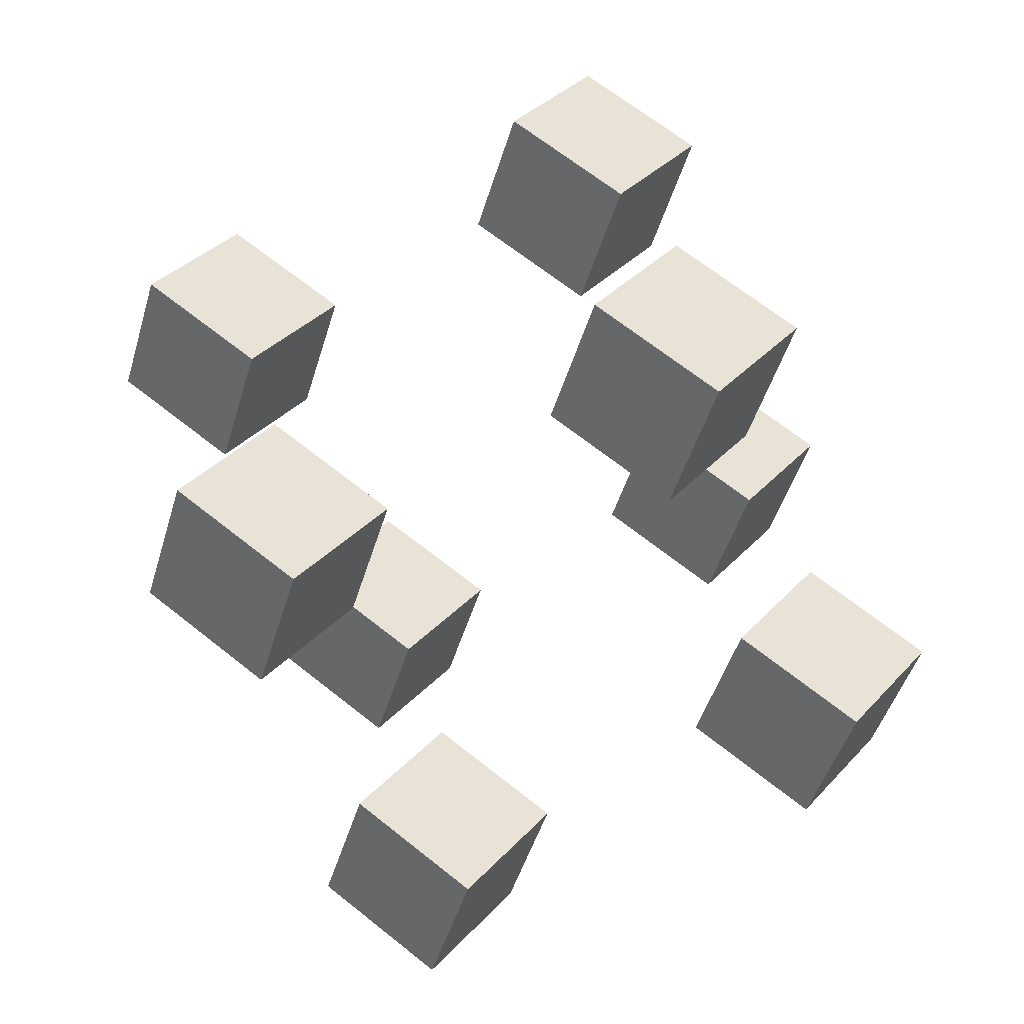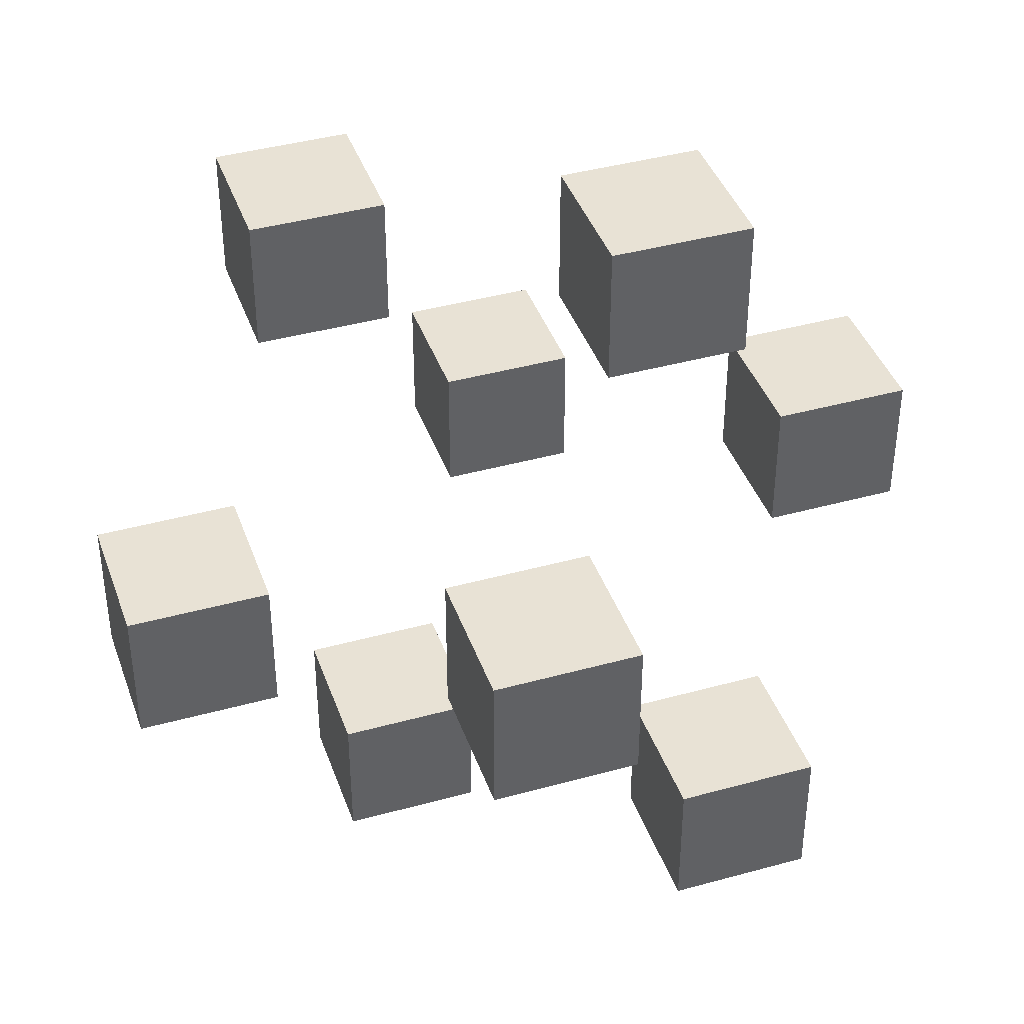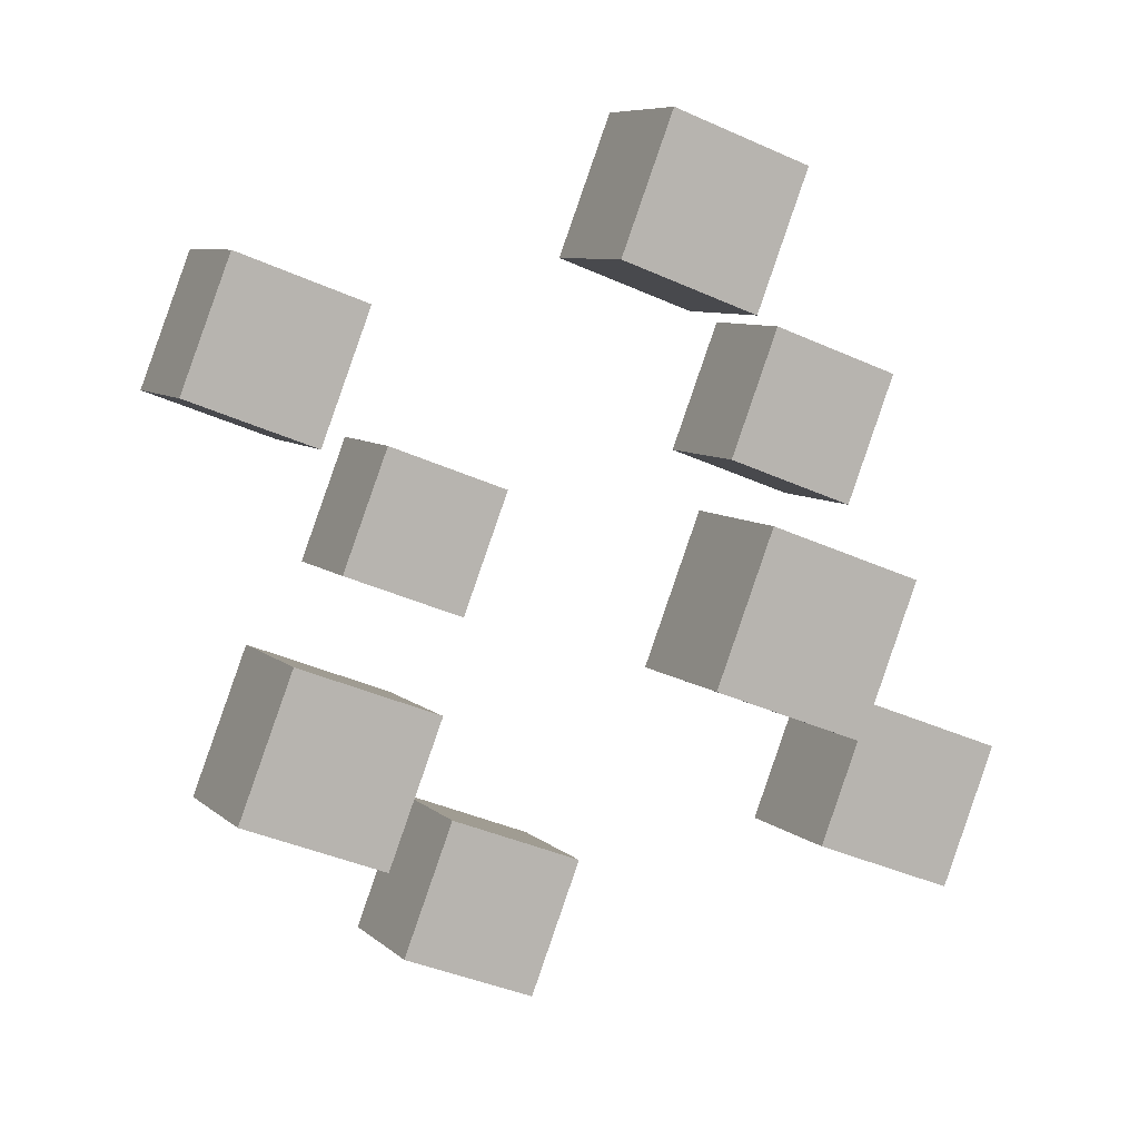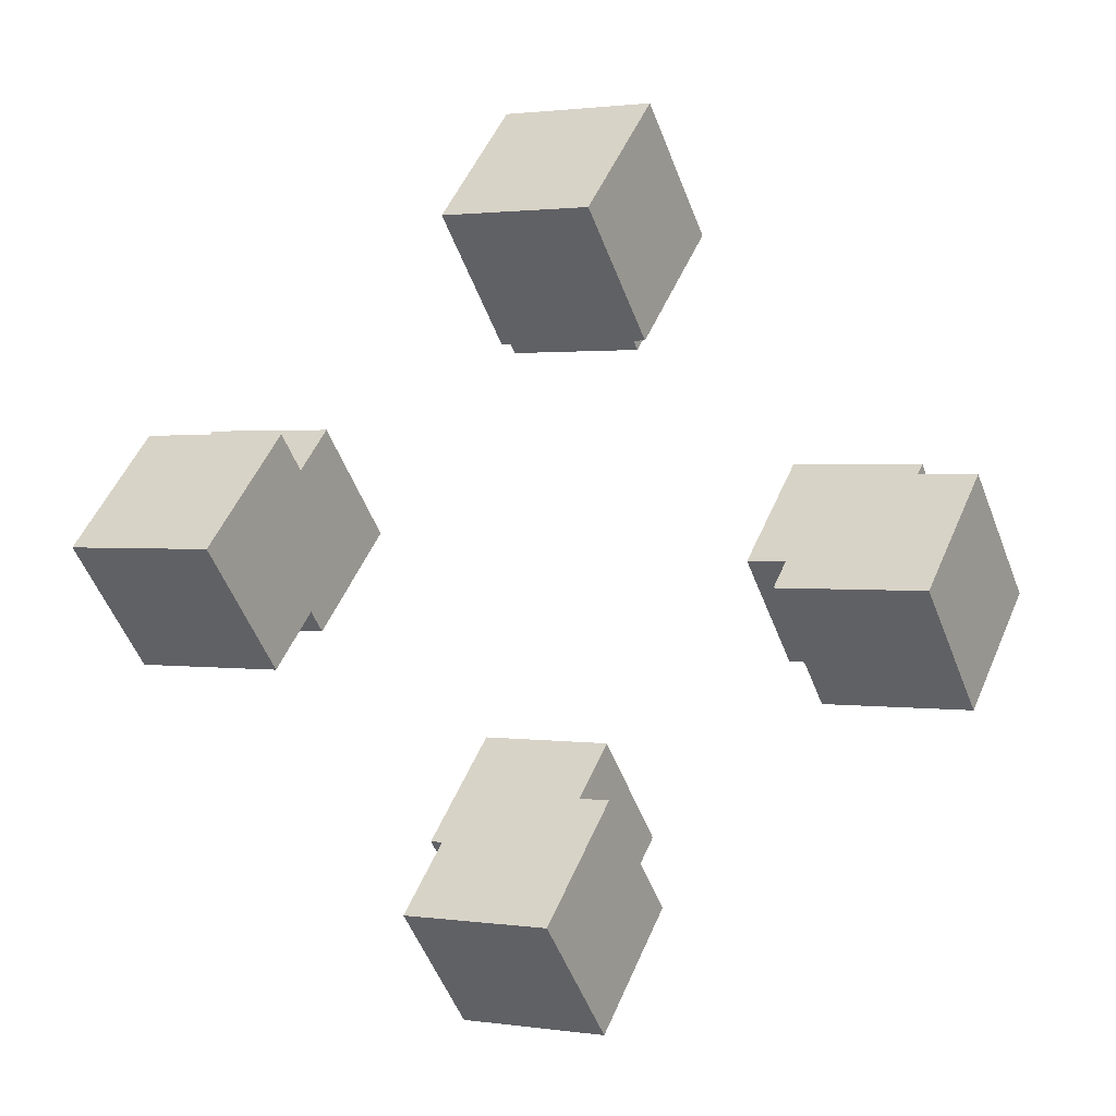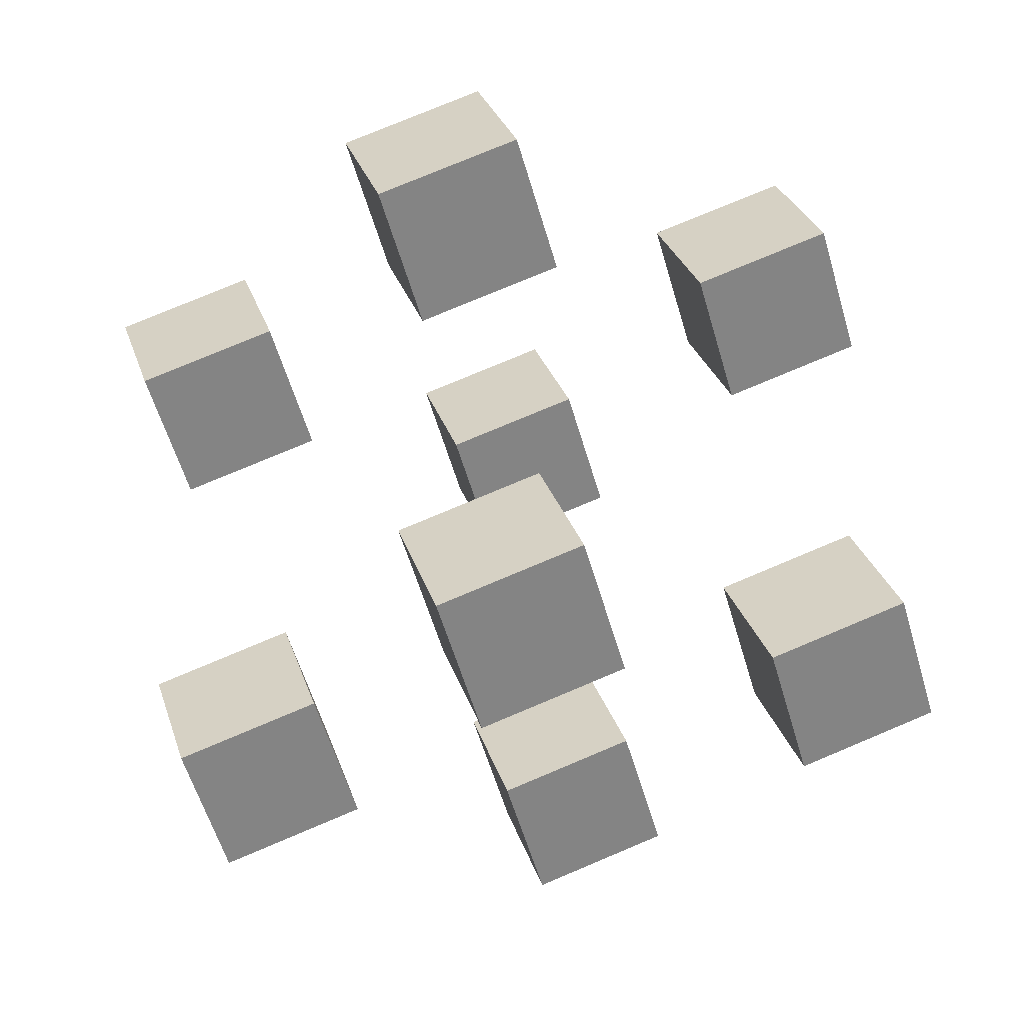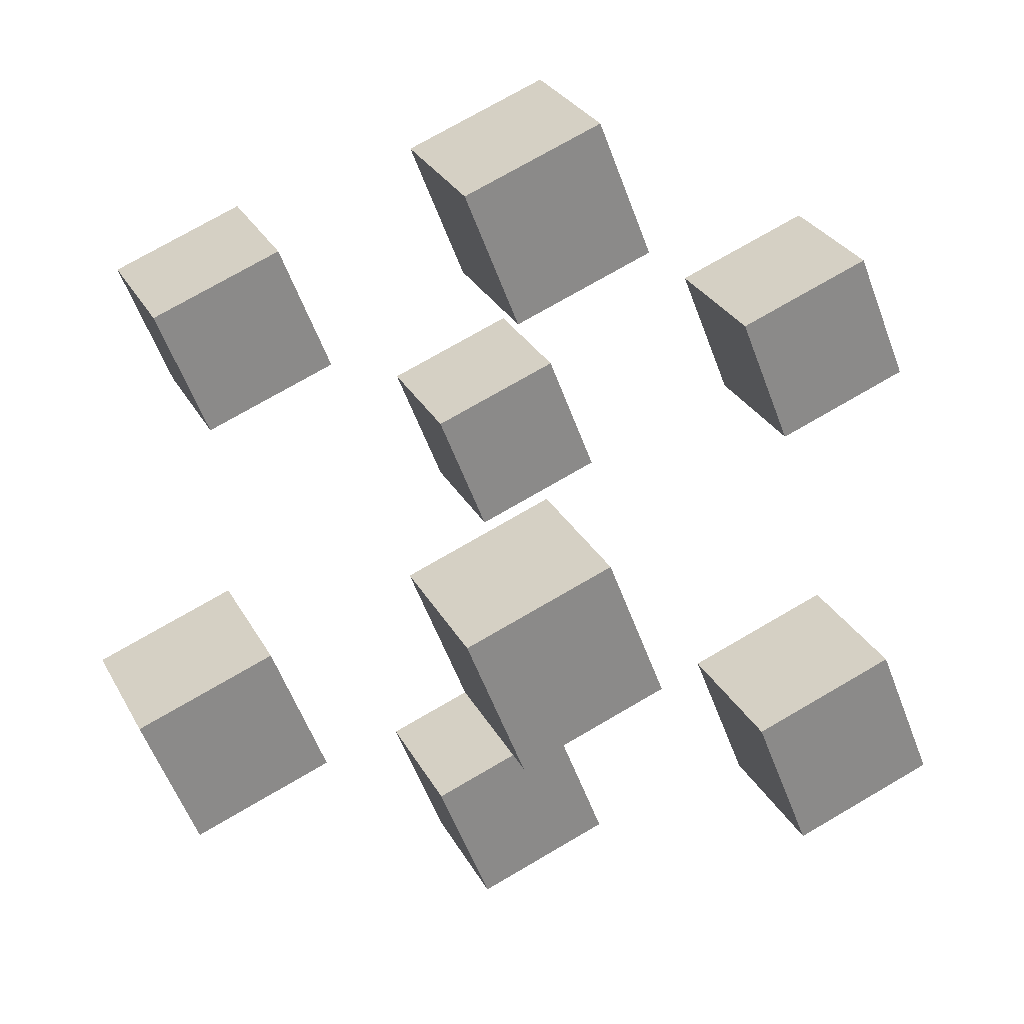
<metadata>
{"format":"obj","ext":"obj","renderer":"f3d","projection":"perspective","resolution":1024,"background":"white","views":[{"elev":55.4,"azim":67.6,"up":"+Z"},{"elev":59.9,"azim":11.2,"up":"+Z"},{"elev":0.3,"azim":96.2,"up":"+Z"},{"elev":-70.2,"azim":-162.6,"up":"+Y"},{"elev":-50.4,"azim":-44.9,"up":"+Z"},{"elev":-35.0,"azim":17.1,"up":"+Y"}]}
</metadata>
<code>
g Cube.005_Cube.006
v -0.3627 1.421 0.1013
v -0.3773 1.495 0.3169
v -0.2658 1.309 0.3878
v -0.2512 1.235 0.1722
v -0.5613 1.312 0.1252
v -0.5759 1.385 0.3408
v -0.4645 1.199 0.4118
v -0.4499 1.125 0.1962
v 0.2474 1.297 0.3629
v 0.2328 1.371 0.5785
v 0.3443 1.185 0.6494
v 0.3589 1.111 0.4339
v 0.04879 1.188 0.3868
v 0.03417 1.261 0.6024
v 0.1456 1.075 0.6734
v 0.1603 1.002 0.4578
v 0.1969 0.651 0.1744
v 0.1823 0.7244 0.39
v 0.2938 0.5383 0.461
v 0.3084 0.4649 0.2454
v -0.001713 0.5411 0.1984
v -0.01634 0.6146 0.414
v 0.09512 0.4285 0.4849
v 0.1097 0.355 0.2693
v -0.4132 0.7749 -0.08722
v -0.4278 0.8484 0.1284
v -0.3164 0.6623 0.1993
v -0.3017 0.5888 -0.01625
v -0.6118 0.6651 -0.06327
v -0.6264 0.7385 0.1523
v -0.515 0.5524 0.2233
v -0.5004 0.479 0.007695
v 0.5325 1.448 -0.2305
v 0.5179 1.522 -0.01487
v 0.6293 1.336 0.05609
v 0.6439 1.262 -0.1595
v 0.3339 1.338 -0.2065
v 0.3192 1.412 0.00908
v 0.4307 1.226 0.08005
v 0.4453 1.152 -0.1356
v -0.07762 1.572 -0.4921
v -0.09224 1.646 -0.2765
v 0.01921 1.459 -0.2055
v 0.03384 1.386 -0.4211
v -0.2763 1.462 -0.4681
v -0.2909 1.536 -0.2525
v -0.1794 1.35 -0.1816
v -0.1648 1.276 -0.3972
v 0.482 0.8017 -0.4189
v 0.4674 0.8751 -0.2033
v 0.5788 0.689 -0.1324
v 0.5934 0.6156 -0.348
v 0.2833 0.6918 -0.395
v 0.2687 0.7653 -0.1794
v 0.3802 0.5792 -0.1084
v 0.3948 0.5057 -0.324
v -0.1281 0.9256 -0.6806
v -0.1428 0.9991 -0.465
v -0.03129 0.813 -0.394
v -0.01667 0.7395 -0.6096
v -0.3268 0.8158 -0.6566
v -0.3414 0.8892 -0.441
v -0.2299 0.7031 -0.3701
v -0.2153 0.6297 -0.5857
f 5 6 2
f 6 7 3
f 7 8 4
f 5 1 4
f 2 3 4
f 8 7 6
f 14 10 9
f 15 11 10
f 16 12 11
f 13 9 12
f 10 11 12
f 16 15 14
f 21 22 18
f 23 19 18
f 23 24 20
f 21 17 20
f 18 19 20
f 23 22 21
f 29 30 26
f 30 31 27
f 32 28 27
f 29 25 28
f 26 27 28
f 32 31 30
f 38 34 33
f 38 39 35
f 40 36 35
f 37 33 36
f 34 35 36
f 40 39 38
f 45 46 42
f 47 43 42
f 48 44 43
f 45 41 44
f 42 43 44
f 48 47 46
f 54 50 49
f 55 51 50
f 55 56 52
f 53 49 52
f 49 50 51
f 55 54 53
f 62 58 57
f 62 63 59
f 64 60 59
f 61 57 60
f 58 59 60
f 64 63 62
f 1 5 2
f 2 6 3
f 3 7 4
f 8 5 4
f 1 2 4
f 5 8 6
f 13 14 9
f 14 15 10
f 15 16 11
f 16 13 12
f 9 10 12
f 13 16 14
f 17 21 18
f 22 23 18
f 19 23 20
f 24 21 20
f 17 18 20
f 24 23 21
f 25 29 26
f 26 30 27
f 31 32 27
f 32 29 28
f 25 26 28
f 29 32 30
f 37 38 33
f 34 38 35
f 39 40 35
f 40 37 36
f 33 34 36
f 37 40 38
f 41 45 42
f 46 47 42
f 47 48 43
f 48 45 44
f 41 42 44
f 45 48 46
f 53 54 49
f 54 55 50
f 51 55 52
f 56 53 52
f 52 49 51
f 56 55 53
f 61 62 57
f 58 62 59
f 63 64 59
f 64 61 60
f 57 58 60
f 61 64 62

</code>
